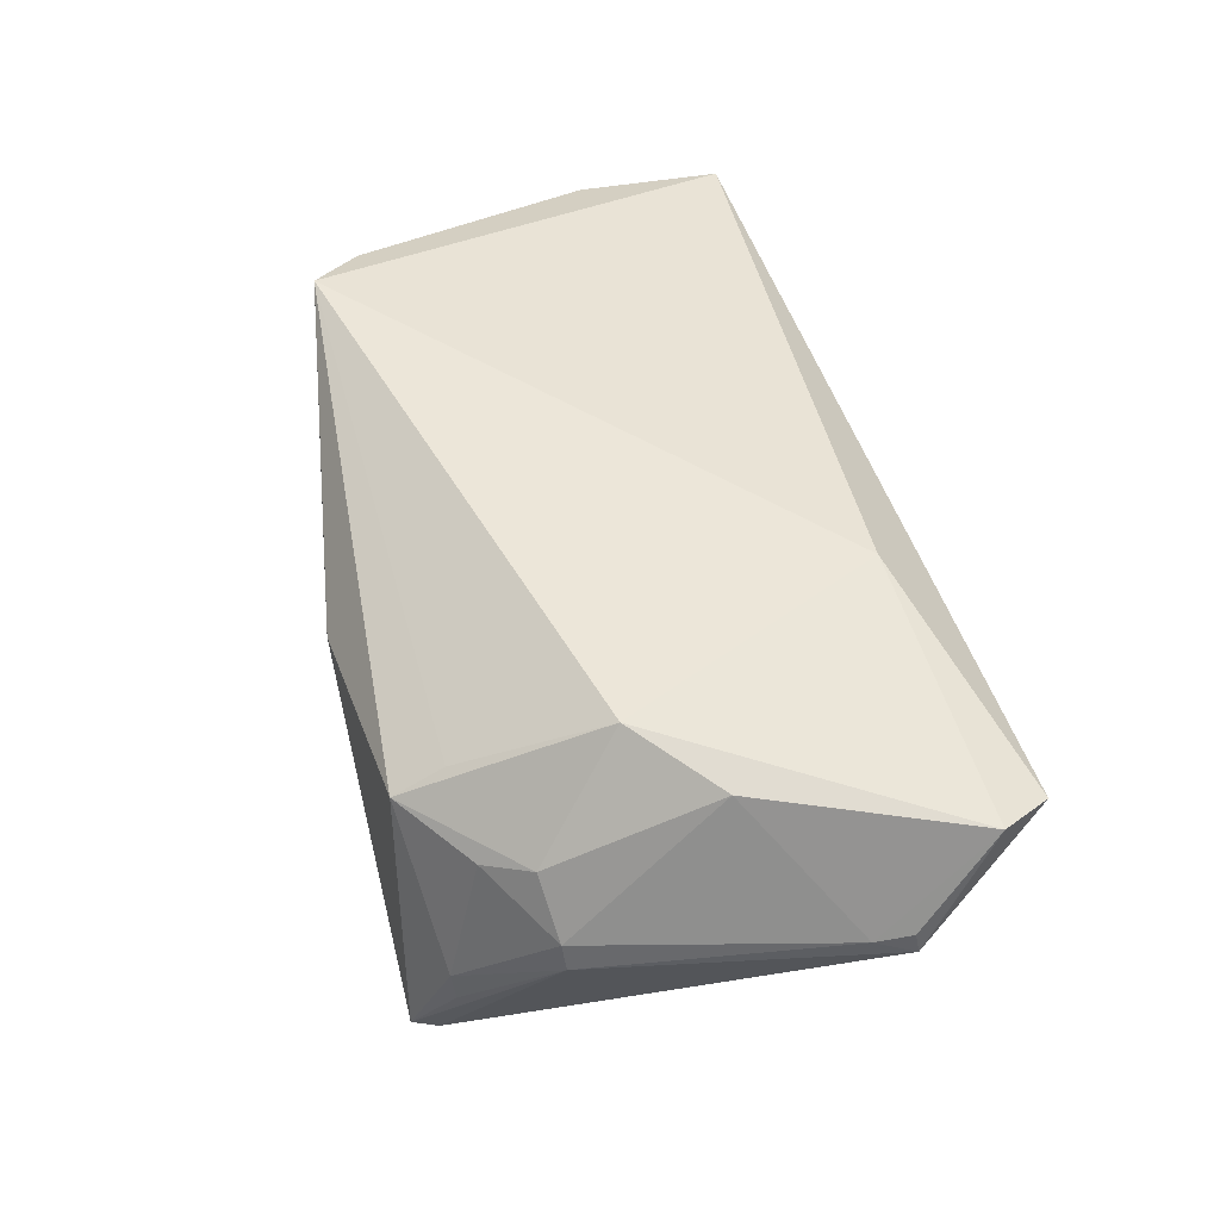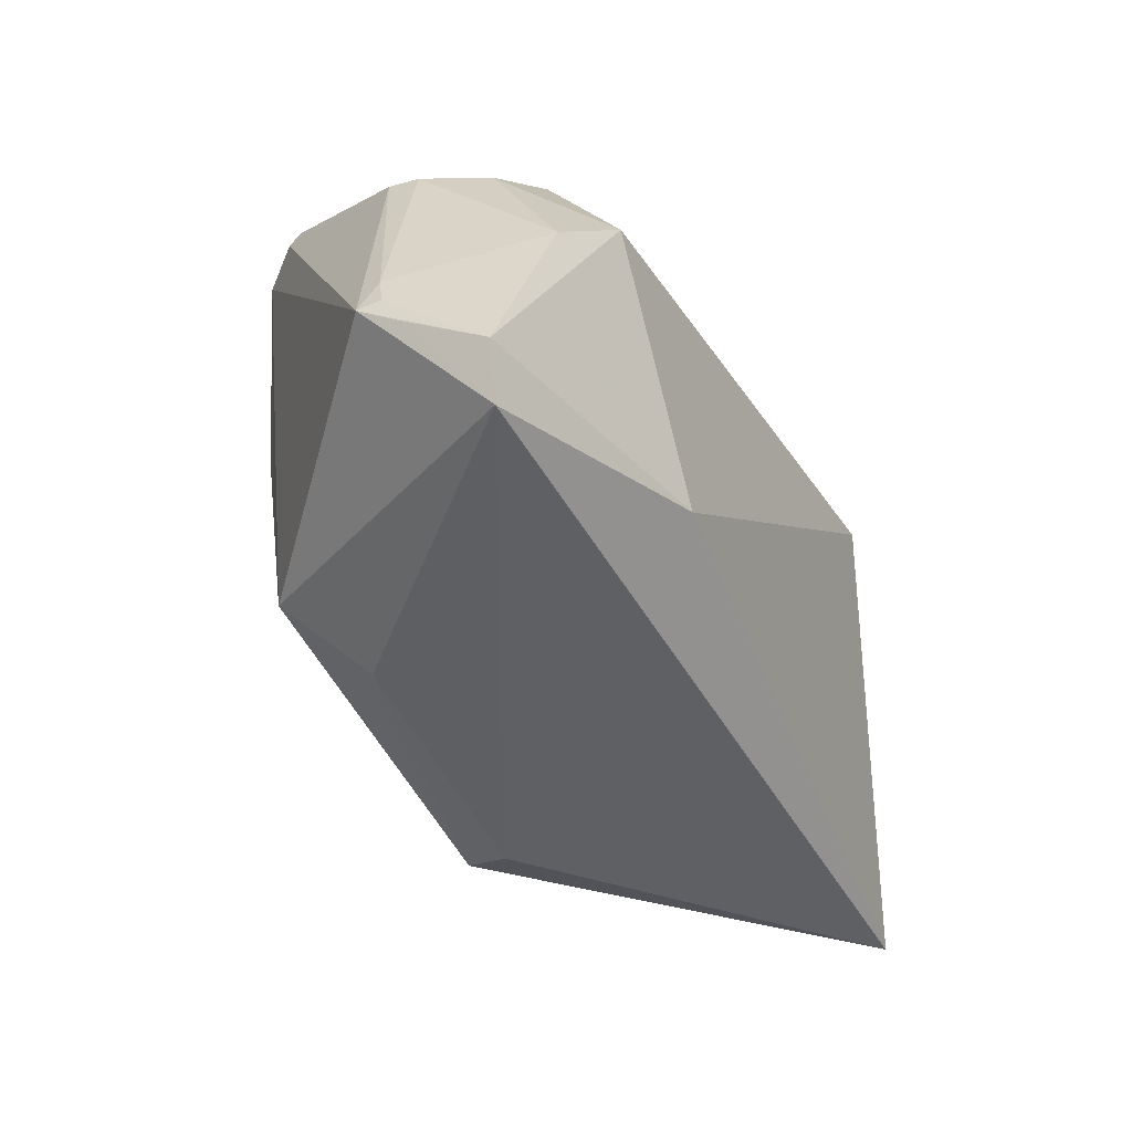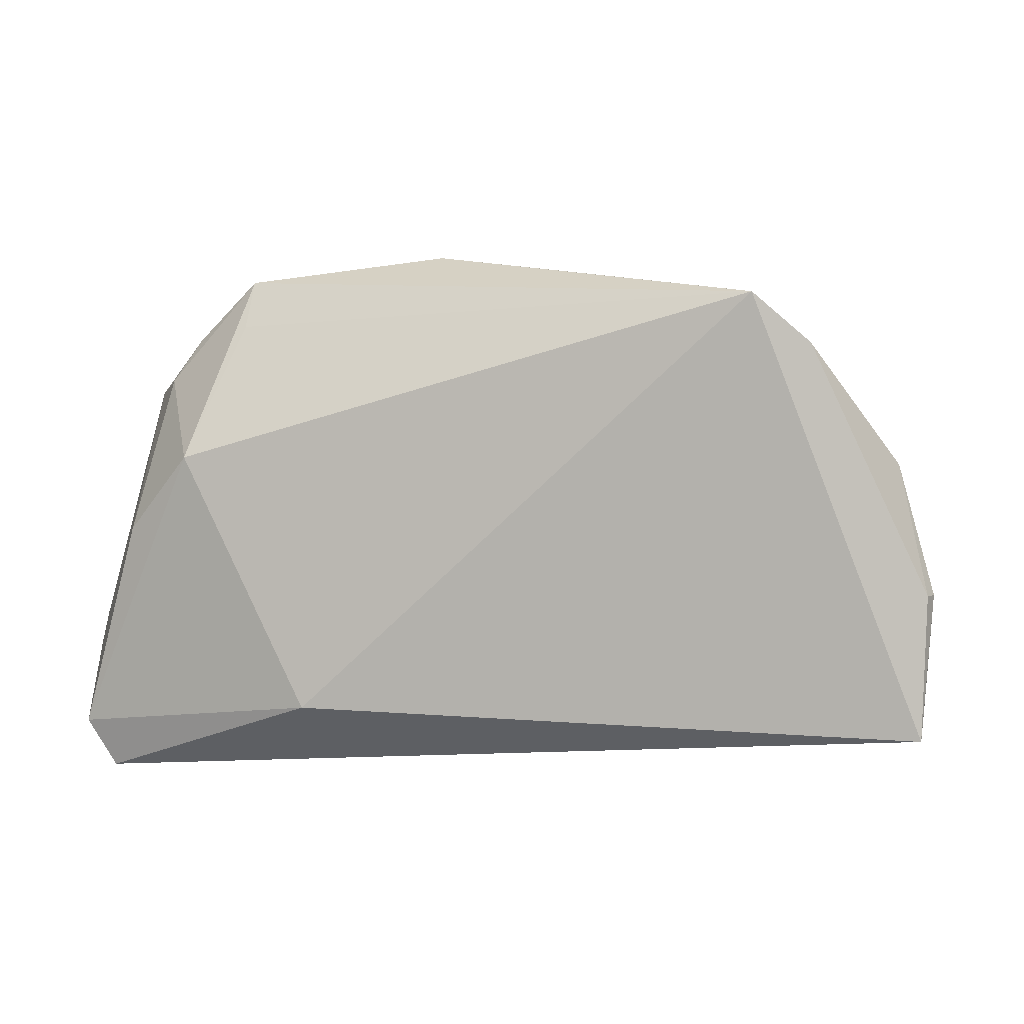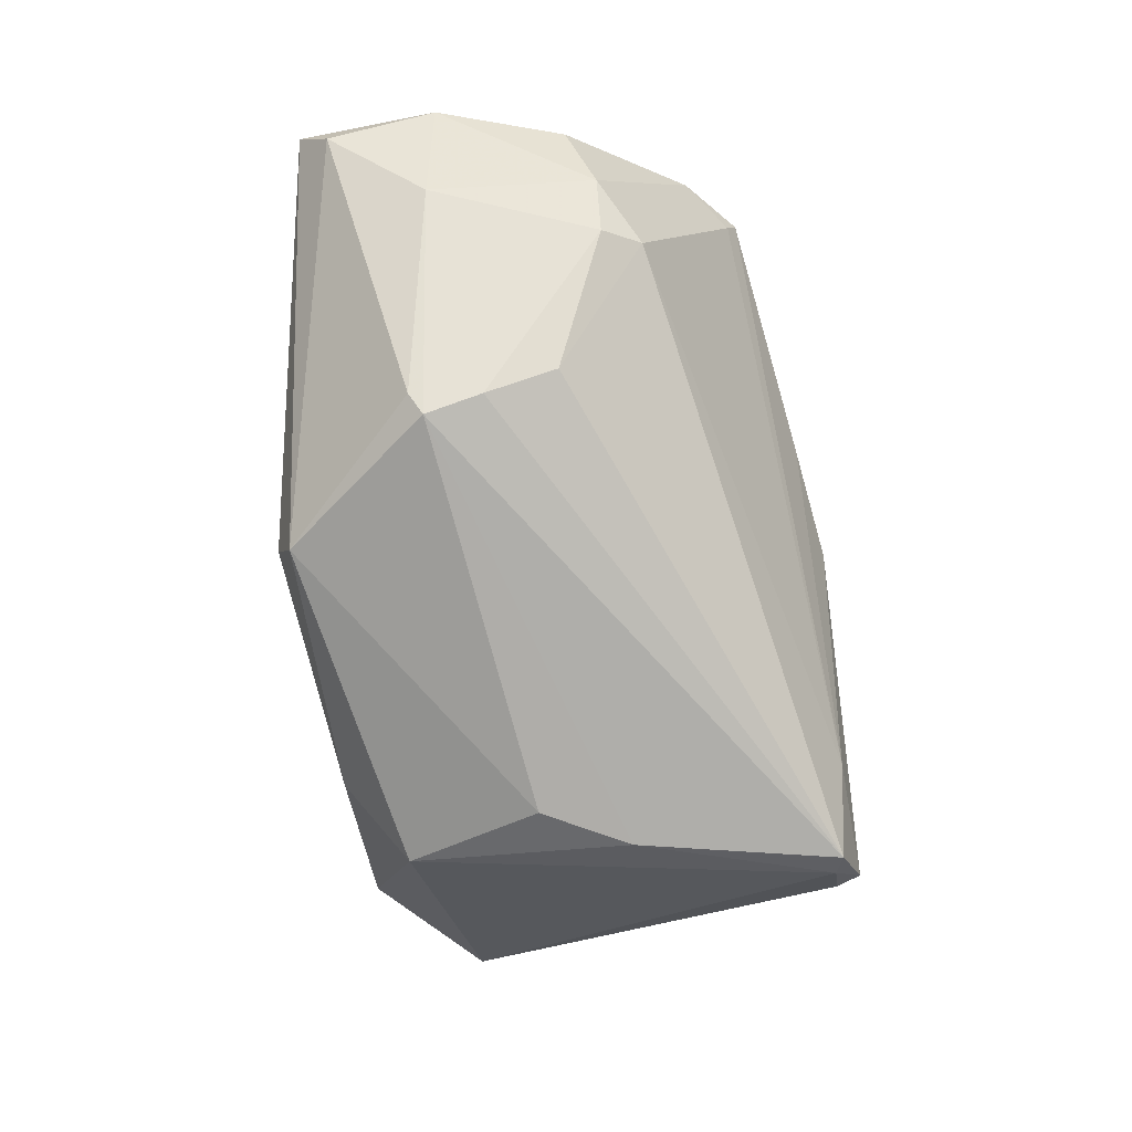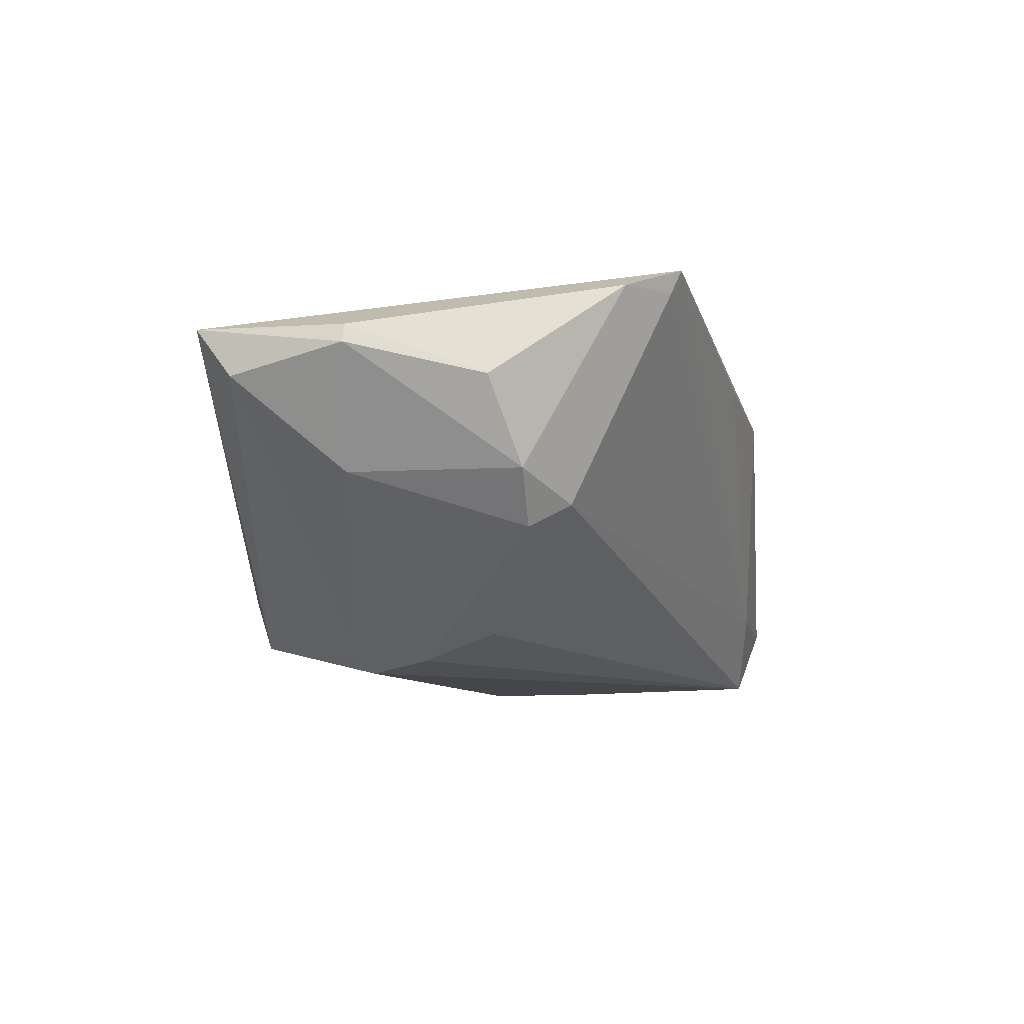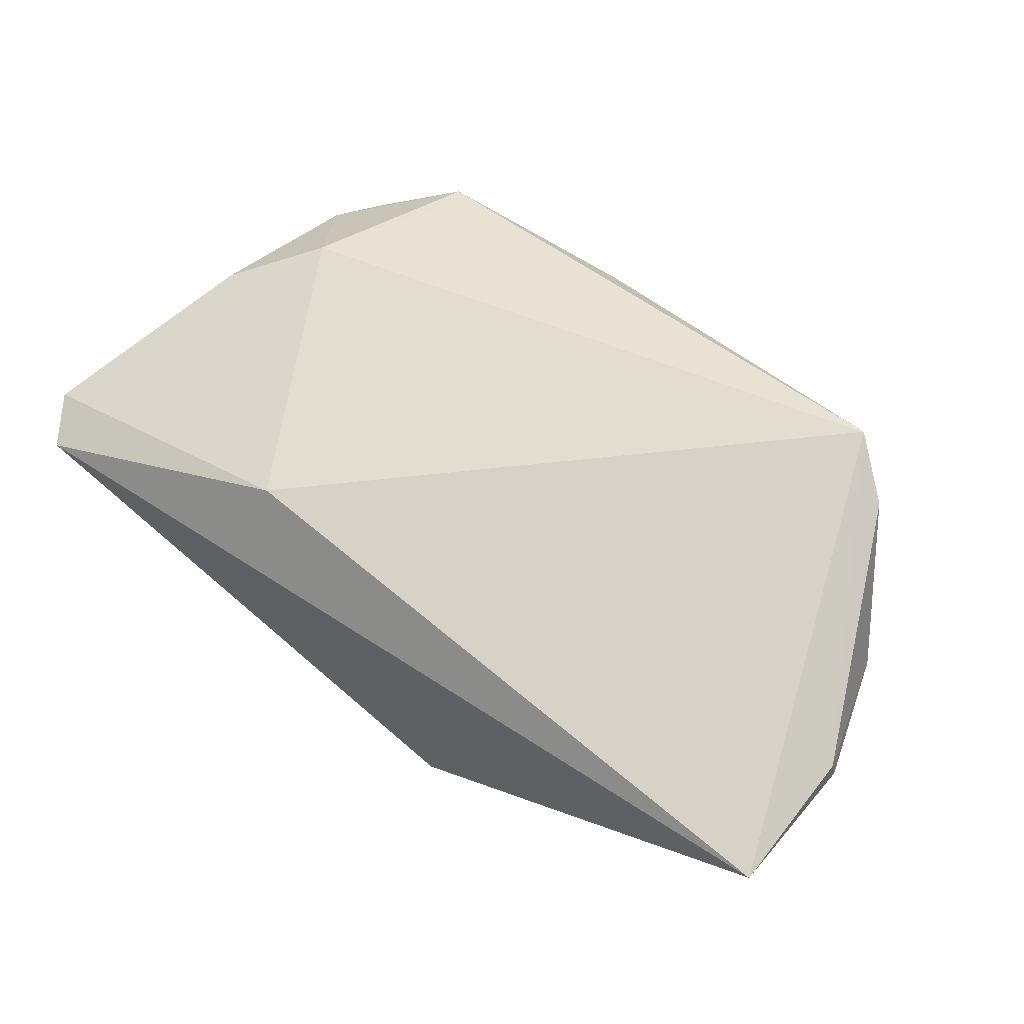
<metadata>
{"format":"obj","ext":"obj","renderer":"f3d","projection":"perspective","resolution":1024,"background":"white","views":[{"elev":48.8,"azim":-103.1,"up":"+Z"},{"elev":-46.7,"azim":-62.6,"up":"+Y"},{"elev":1.9,"azim":14.1,"up":"+Y"},{"elev":-72.6,"azim":97.4,"up":"+Z"},{"elev":-4.8,"azim":100.3,"up":"+Z"},{"elev":68.8,"azim":36.1,"up":"+Z"}]}
</metadata>
<code>
v 0.0613 -0.0259 0.01474
v -0.02267 0.03442 -0.01859
v -0.04735 0.01868 -0.0002042
v -0.03351 0.03165 -0.02693
v -0.03461 0.009963 0.02409
v -0.05457 -0.01255 0.005046
v -0.04649 0.01905 0.003353
v 0.01432 -0.03269 -0.0168
v 0.05304 0.01243 -0.001727
v -0.02932 0.02768 0.01514
v 0.0478 0.01225 -0.008464
v 0.05802 0.009091 0.009027
v 0.01098 0.03498 0.01309
v 0.04782 0.02437 0.02111
v 0.04507 0.01716 -0.005673
v -0.05555 -0.01757 0.003046
v -0.003225 0.03698 0.008981
v -0.04031 0.03043 -0.008042
v 0.04084 0.03058 0.02409
v 0.06146 -0.02161 0.008977
v -0.01806 -0.02957 -0.01641
v -0.02934 0.03392 0.01158
v 0.03166 -0.0112 -0.02641
v 0.04134 0.02935 0.02113
v -0.01927 -0.004198 -0.02984
v -0.0251 0.006832 -0.02973
v -0.03065 0.03264 -0.02878
v 0.01615 -0.03023 -0.0229
v 0.03396 0.00522 -0.02129
v -0.03741 0.03516 -0.02053
v -0.01818 -0.0229 0.02409
v -0.05198 -0.02651 0.01732
v -0.03828 0.02623 0.009082
v -0.05524 -0.01706 0.005934
v -0.02599 -0.02168 -0.02483
v 0.062 -0.007431 0.01478
v 0.05467 -0.008958 -0.002084
v -0.04369 0.0003138 0.02052
v 0.06267 -0.007436 0.01256
v 0.03384 -0.01286 -0.02403
v 0.0329 -0.003915 -0.02476
v -0.04842 -0.03269 0.01613
v -0.05427 -0.02079 0.007948
v -0.04066 0.02996 -0.01208
v -0.03814 0.03196 -0.02139
v -0.04175 0.02055 0.01073
f 16 35 42
f 36 1 39
f 19 1 36
f 28 35 25
f 17 22 19
f 28 1 8
f 1 42 8
f 31 1 19
f 31 42 1
f 26 25 35
f 28 25 23
f 23 26 27
f 25 26 23
f 12 36 39
f 15 29 27
f 15 11 29
f 2 15 27
f 21 42 35
f 21 8 42
f 21 35 28
f 28 8 21
f 5 31 19
f 22 46 5
f 20 1 28
f 39 1 20
f 29 11 41
f 11 23 41
f 27 29 41
f 41 23 27
f 19 36 14
f 36 12 14
f 11 15 9
f 9 12 39
f 9 14 12
f 16 3 45
f 7 18 3
f 13 17 19
f 19 2 13
f 13 2 17
f 22 17 30
f 17 2 30
f 30 18 22
f 30 2 27
f 30 45 3
f 19 22 10
f 10 5 19
f 22 5 10
f 42 31 32
f 31 5 32
f 28 23 40
f 40 20 28
f 19 14 24
f 24 2 19
f 15 2 24
f 24 9 15
f 14 9 24
f 11 9 37
f 20 40 37
f 39 20 37
f 37 9 39
f 37 23 11
f 37 40 23
f 16 45 4
f 4 35 16
f 4 30 27
f 45 30 4
f 27 26 4
f 4 26 35
f 22 18 33
f 18 7 33
f 33 46 22
f 33 7 46
f 3 18 44
f 44 30 3
f 18 30 44
f 16 42 43
f 43 32 16
f 42 32 43
f 38 5 46
f 38 32 5
f 46 7 38
f 6 3 16
f 6 7 3
f 6 38 7
f 32 38 6
f 16 32 34
f 34 6 16
f 32 6 34

</code>
